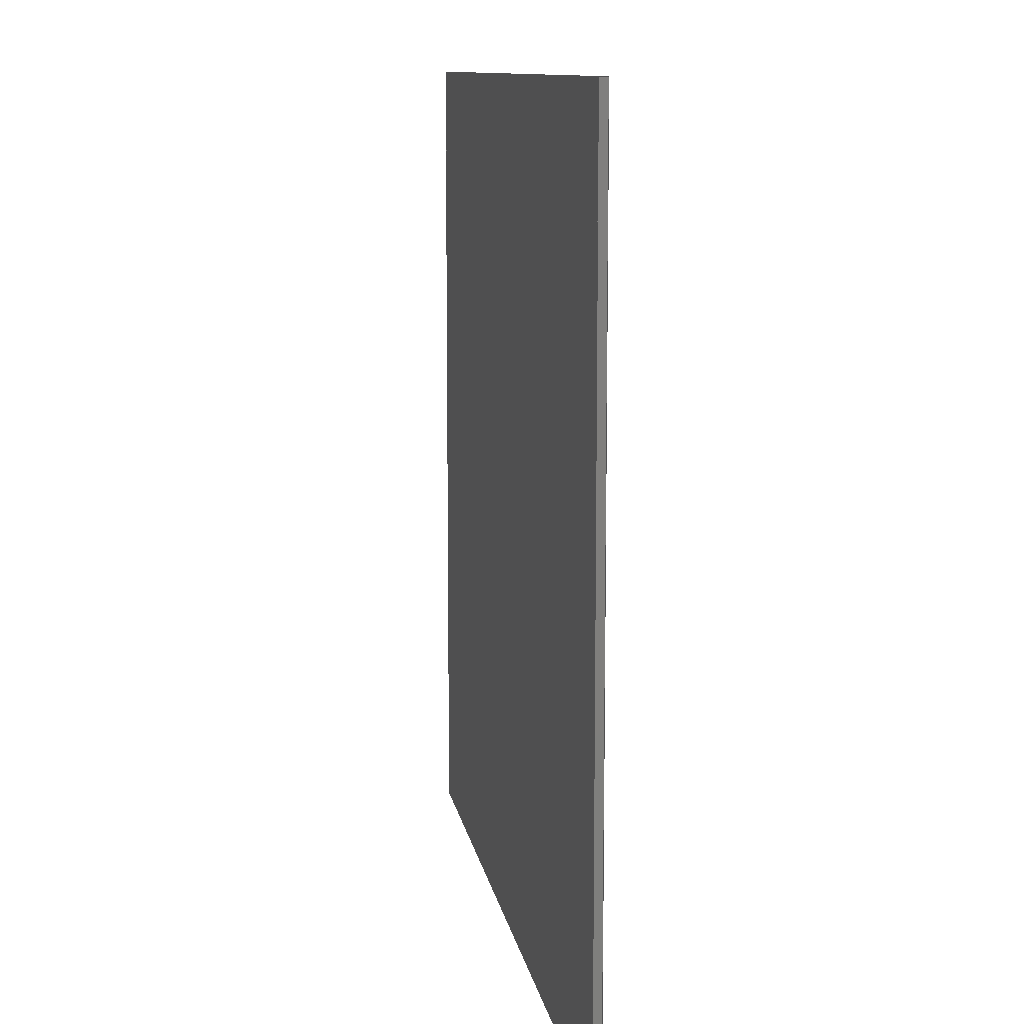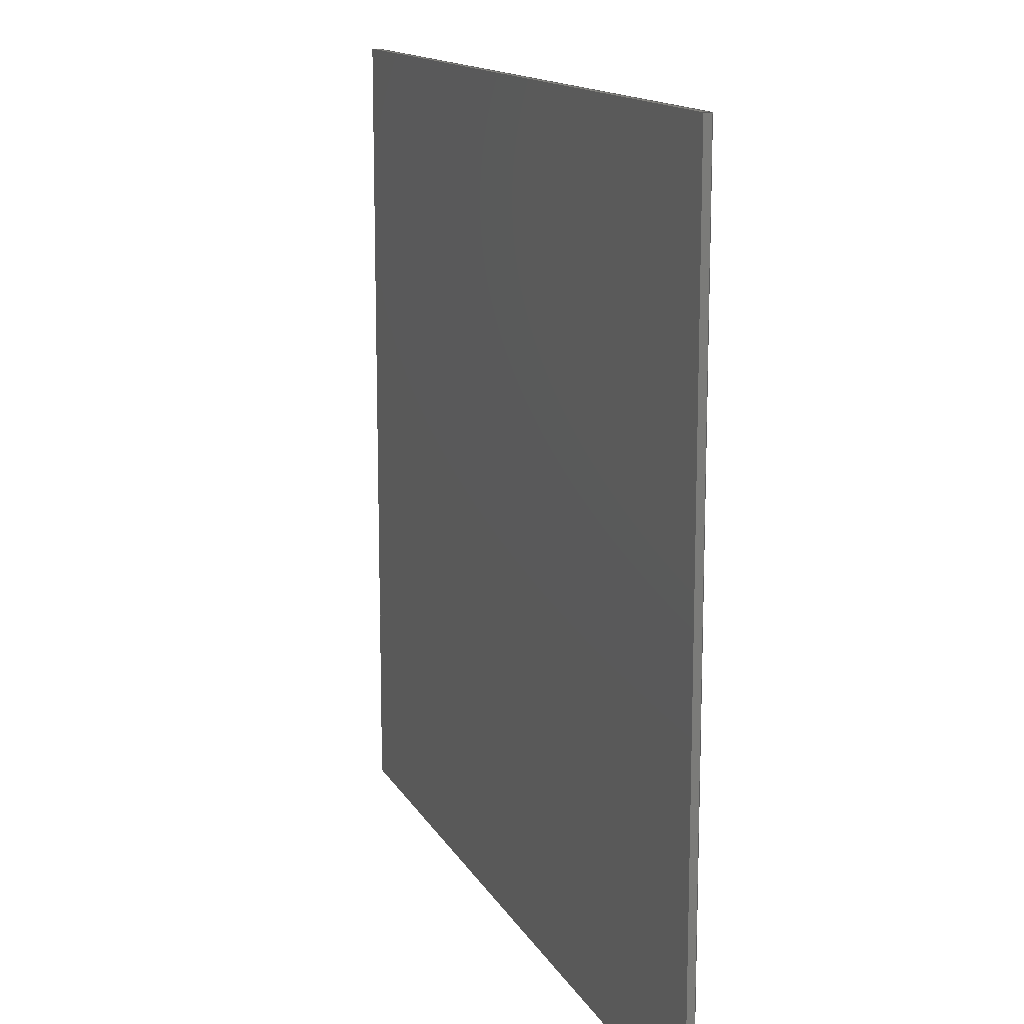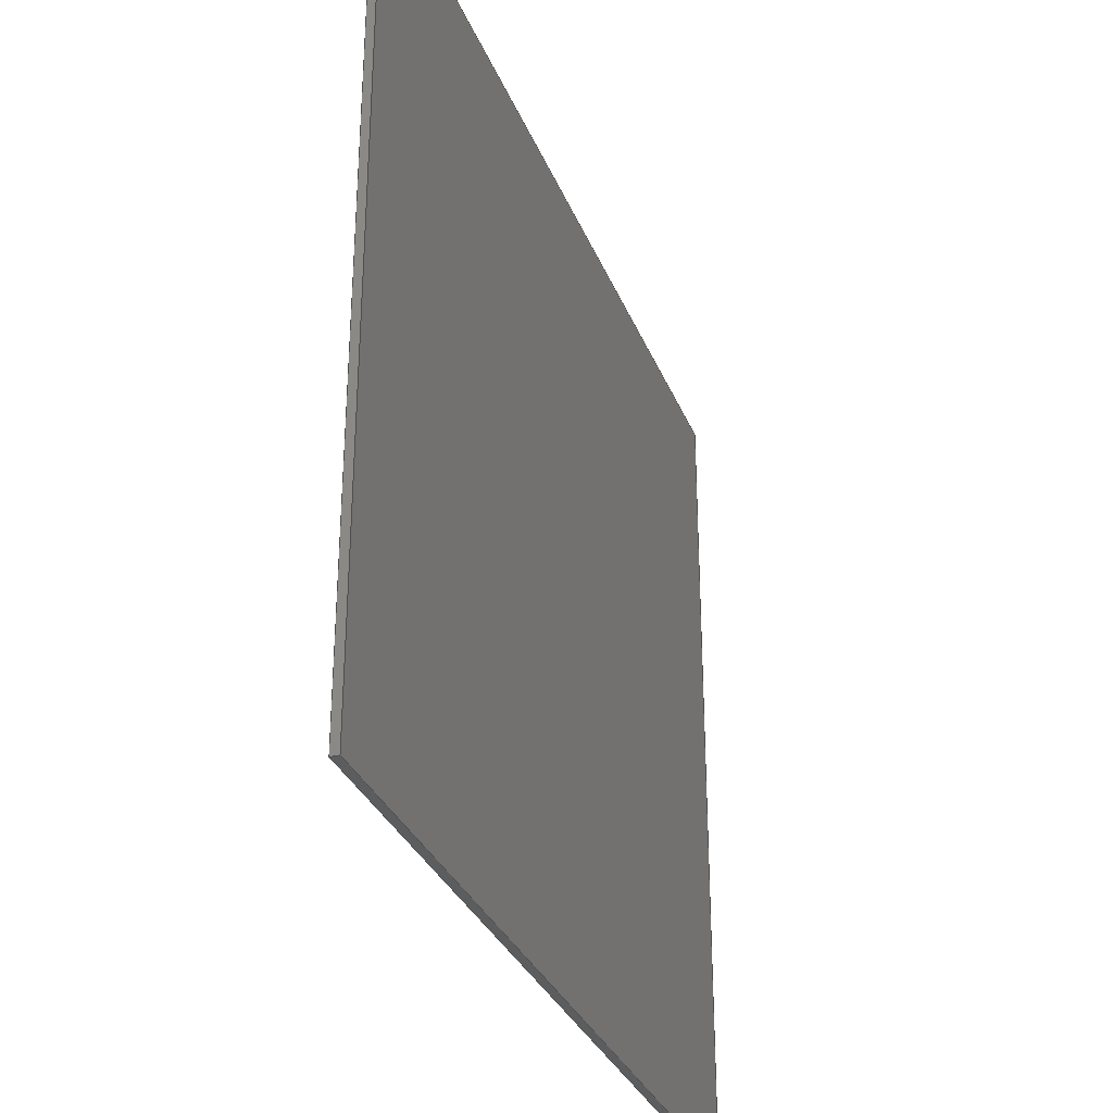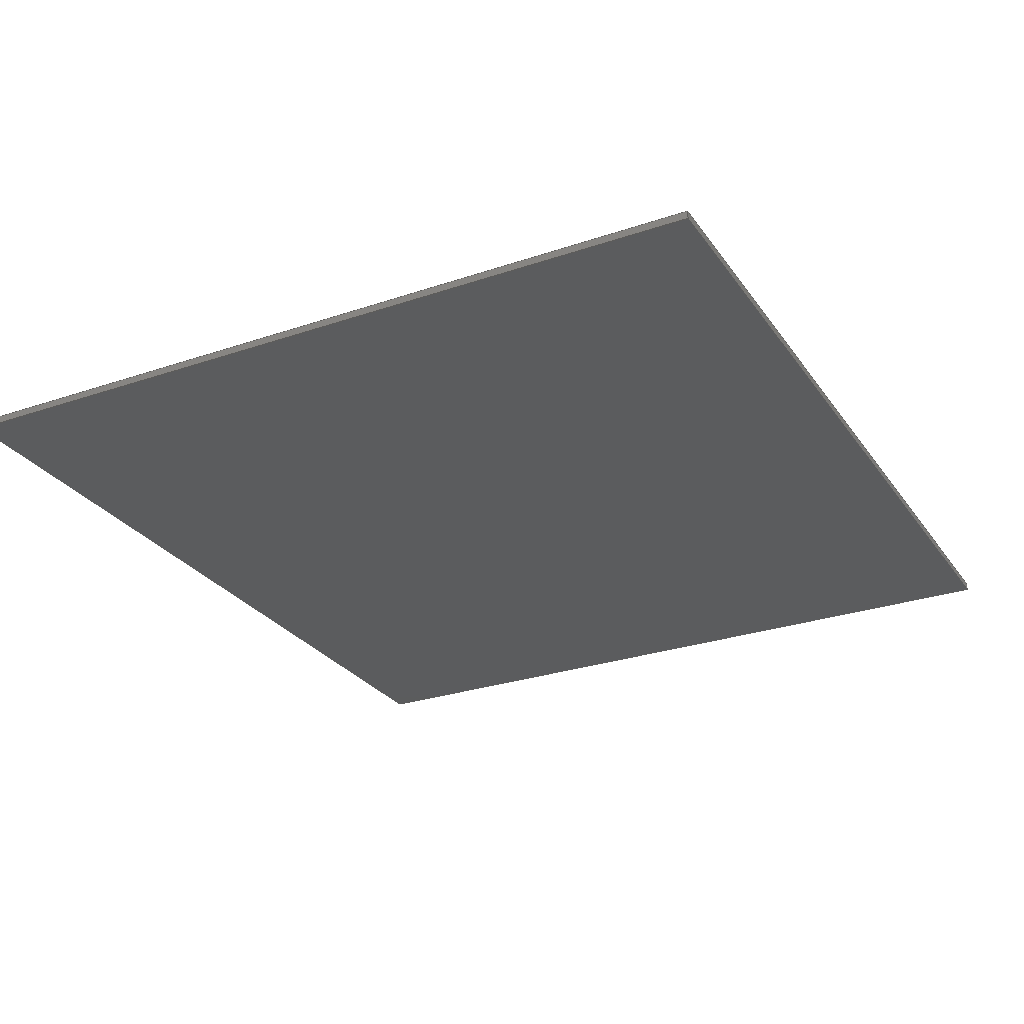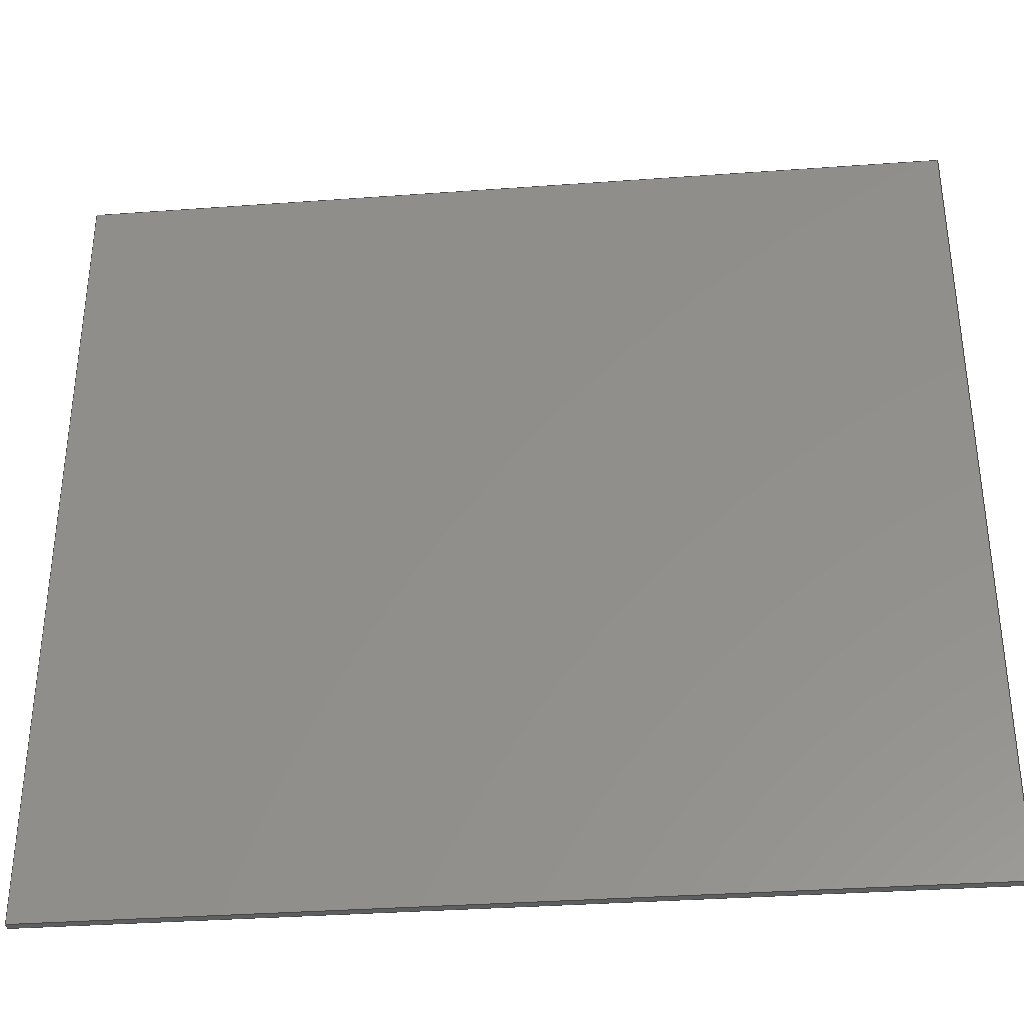
<metadata>
{"format":"step","ext":"step","renderer":"f3d","projection":"perspective","resolution":1024,"background":"white","views":[{"elev":10.4,"azim":81.1,"up":"+Y"},{"elev":13.9,"azim":70.7,"up":"+Y"},{"elev":-31.5,"azim":109.4,"up":"+Y"},{"elev":-27.5,"azim":117.6,"up":"+Z"},{"elev":-34.9,"azim":-174.5,"up":"+Y"}]}
</metadata>
<code>
ISO-10303-21;
DATA;
#1 = MECHANICAL_DESIGN_GEOMETRIC_PRESENTATION_REPRESENTATION( ' ', ( #7, #8, #9, #10, #11, #12 ), #6 );
#2 = PRODUCT_DEFINITION_CONTEXT( '', #13, 'design' );
#3 = APPLICATION_PROTOCOL_DEFINITION( 'international standard', 'automotive_design', 2001, #13 );
#4 = PRODUCT_CATEGORY_RELATIONSHIP( 'NONE', 'NONE', #14, #15 );
#5 = SHAPE_DEFINITION_REPRESENTATION( #16, #17 );
#6 =  ( GEOMETRIC_REPRESENTATION_CONTEXT( 3 )GLOBAL_UNCERTAINTY_ASSIGNED_CONTEXT( ( #18 ) )GLOBAL_UNIT_ASSIGNED_CONTEXT( ( #19, #20, #21 ) )REPRESENTATION_CONTEXT( 'NONE', 'WORKSPACE' ) );
#7 = STYLED_ITEM( '', ( #22 ), #23 );
#8 = STYLED_ITEM( '', ( #24 ), #25 );
#9 = STYLED_ITEM( '', ( #26 ), #27 );
#10 = STYLED_ITEM( '', ( #28 ), #29 );
#11 = STYLED_ITEM( '', ( #30 ), #31 );
#12 = STYLED_ITEM( '', ( #32 ), #33 );
#13 = APPLICATION_CONTEXT( 'core data for automotive mechanical design processes' );
#14 = PRODUCT_CATEGORY( 'part', 'NONE' );
#15 = PRODUCT_RELATED_PRODUCT_CATEGORY( 'detail', ' ', ( #34 ) );
#16 = PRODUCT_DEFINITION_SHAPE( 'NONE', 'NONE', #35 );
#17 = ADVANCED_BREP_SHAPE_REPRESENTATION( 'Part 1', ( #36, #37 ), #6 );
#18 = UNCERTAINTY_MEASURE_WITH_UNIT( LENGTH_MEASURE( 1e-17 ), #19, '', '' );
#19 =  ( CONVERSION_BASED_UNIT( 'METRE', #38 )LENGTH_UNIT(  )NAMED_UNIT( #39 ) );
#20 =  ( NAMED_UNIT( #40 )PLANE_ANGLE_UNIT(  )SI_UNIT( $, .RADIAN. ) );
#21 =  ( NAMED_UNIT( #40 )SI_UNIT( $, .STERADIAN. )SOLID_ANGLE_UNIT(  ) );
#22 = PRESENTATION_STYLE_ASSIGNMENT( ( #41 ) );
#23 = ADVANCED_FACE( '', ( #42 ), #43, .T. );
#24 = PRESENTATION_STYLE_ASSIGNMENT( ( #44 ) );
#25 = ADVANCED_FACE( '', ( #45 ), #46, .T. );
#26 = PRESENTATION_STYLE_ASSIGNMENT( ( #47 ) );
#27 = ADVANCED_FACE( '', ( #48 ), #49, .F. );
#28 = PRESENTATION_STYLE_ASSIGNMENT( ( #50 ) );
#29 = ADVANCED_FACE( '', ( #51 ), #52, .T. );
#30 = PRESENTATION_STYLE_ASSIGNMENT( ( #53 ) );
#31 = ADVANCED_FACE( '', ( #54 ), #55, .F. );
#32 = PRESENTATION_STYLE_ASSIGNMENT( ( #56 ) );
#33 = ADVANCED_FACE( '', ( #57 ), #58, .F. );
#34 = PRODUCT( 'Part 1', 'Part 1', 'PART-Part 1-DESC', ( #59 ) );
#35 = PRODUCT_DEFINITION( 'NONE', 'NONE', #60, #2 );
#36 = MANIFOLD_SOLID_BREP( 'Part 1', #61 );
#37 = AXIS2_PLACEMENT_3D( '', #62, #63, #64 );
#38 = LENGTH_MEASURE_WITH_UNIT( LENGTH_MEASURE( 1 ), #65 );
#39 = DIMENSIONAL_EXPONENTS( 1, 0, 0, 0, 0, 0, 0 );
#40 = DIMENSIONAL_EXPONENTS( 0, 0, 0, 0, 0, 0, 0 );
#41 = SURFACE_STYLE_USAGE( .BOTH., #66 );
#42 = FACE_OUTER_BOUND( '', #67, .T. );
#43 = PLANE( '', #68 );
#44 = SURFACE_STYLE_USAGE( .BOTH., #69 );
#45 = FACE_OUTER_BOUND( '', #70, .T. );
#46 = PLANE( '', #71 );
#47 = SURFACE_STYLE_USAGE( .BOTH., #72 );
#48 = FACE_OUTER_BOUND( '', #73, .T. );
#49 = PLANE( '', #74 );
#50 = SURFACE_STYLE_USAGE( .BOTH., #75 );
#51 = FACE_OUTER_BOUND( '', #76, .T. );
#52 = PLANE( '', #77 );
#53 = SURFACE_STYLE_USAGE( .BOTH., #78 );
#54 = FACE_OUTER_BOUND( '', #79, .T. );
#55 = PLANE( '', #80 );
#56 = SURFACE_STYLE_USAGE( .BOTH., #81 );
#57 = FACE_OUTER_BOUND( '', #82, .T. );
#58 = PLANE( '', #83 );
#59 = PRODUCT_CONTEXT( '', #13, 'mechanical' );
#60 = PRODUCT_DEFINITION_FORMATION_WITH_SPECIFIED_SOURCE( ' ', 'NONE', #34, .NOT_KNOWN. );
#61 = CLOSED_SHELL( '', ( #29, #25, #23, #31, #27, #33 ) );
#62 = CARTESIAN_POINT( '', ( 0, 0, 0 ) );
#63 = DIRECTION( '', ( 0, 0, 1 ) );
#64 = DIRECTION( '', ( 1, 0, 0 ) );
#65 =  ( LENGTH_UNIT(  )NAMED_UNIT( #39 )SI_UNIT( $, .METRE. ) );
#66 = SURFACE_SIDE_STYLE( '', ( #84 ) );
#67 = EDGE_LOOP( '', ( #85, #86, #87, #88 ) );
#68 = AXIS2_PLACEMENT_3D( '', #89, #90, #91 );
#69 = SURFACE_SIDE_STYLE( '', ( #92 ) );
#70 = EDGE_LOOP( '', ( #93, #94, #95, #96 ) );
#71 = AXIS2_PLACEMENT_3D( '', #97, #98, #99 );
#72 = SURFACE_SIDE_STYLE( '', ( #100 ) );
#73 = EDGE_LOOP( '', ( #101, #102, #103, #104 ) );
#74 = AXIS2_PLACEMENT_3D( '', #105, #106, #107 );
#75 = SURFACE_SIDE_STYLE( '', ( #108 ) );
#76 = EDGE_LOOP( '', ( #109, #110, #111, #112 ) );
#77 = AXIS2_PLACEMENT_3D( '', #113, #114, #115 );
#78 = SURFACE_SIDE_STYLE( '', ( #116 ) );
#79 = EDGE_LOOP( '', ( #117, #118, #119, #120 ) );
#80 = AXIS2_PLACEMENT_3D( '', #121, #122, #123 );
#81 = SURFACE_SIDE_STYLE( '', ( #124 ) );
#82 = EDGE_LOOP( '', ( #125, #126, #127, #128 ) );
#83 = AXIS2_PLACEMENT_3D( '', #129, #130, #131 );
#84 = SURFACE_STYLE_FILL_AREA( #132 );
#85 = ORIENTED_EDGE( '', *, *, #133, .F. );
#86 = ORIENTED_EDGE( '', *, *, #134, .F. );
#87 = ORIENTED_EDGE( '', *, *, #135, .T. );
#88 = ORIENTED_EDGE( '', *, *, #136, .T. );
#89 = CARTESIAN_POINT( '', ( 0.7112, -0.003941, 0.00635 ) );
#90 = DIRECTION( '', ( 1, 6.123e-17, 0 ) );
#91 = DIRECTION( '', ( -6.123e-17, 1, 0 ) );
#92 = SURFACE_STYLE_FILL_AREA( #137 );
#93 = ORIENTED_EDGE( '', *, *, #138, .T. );
#94 = ORIENTED_EDGE( '', *, *, #139, .T. );
#95 = ORIENTED_EDGE( '', *, *, #135, .F. );
#96 = ORIENTED_EDGE( '', *, *, #140, .F. );
#97 = CARTESIAN_POINT( '', ( 0.3556, 0.3302, 0.00635 ) );
#98 = DIRECTION( '', ( 0, 0, 1 ) );
#99 = DIRECTION( '', ( 1, 0, 0 ) );
#100 = SURFACE_STYLE_FILL_AREA( #141 );
#101 = ORIENTED_EDGE( '', *, *, #142, .T. );
#102 = ORIENTED_EDGE( '', *, *, #136, .F. );
#103 = ORIENTED_EDGE( '', *, *, #139, .F. );
#104 = ORIENTED_EDGE( '', *, *, #143, .T. );
#105 = CARTESIAN_POINT( '', ( 0.002291, 0, 0.00635 ) );
#106 = DIRECTION( '', ( 0, 1, 0 ) );
#107 = DIRECTION( '', ( 0, 0, 1 ) );
#108 = SURFACE_STYLE_FILL_AREA( #144 );
#109 = ORIENTED_EDGE( '', *, *, #145, .F. );
#110 = ORIENTED_EDGE( '', *, *, #146, .F. );
#111 = ORIENTED_EDGE( '', *, *, #140, .T. );
#112 = ORIENTED_EDGE( '', *, *, #134, .T. );
#113 = CARTESIAN_POINT( '', ( -0.2689, 0.6604, 0.00635 ) );
#114 = DIRECTION( '', ( 0, 1, 0 ) );
#115 = DIRECTION( '', ( 0, 0, 1 ) );
#116 = SURFACE_STYLE_FILL_AREA( #147 );
#117 = ORIENTED_EDGE( '', *, *, #148, .T. );
#118 = ORIENTED_EDGE( '', *, *, #143, .F. );
#119 = ORIENTED_EDGE( '', *, *, #138, .F. );
#120 = ORIENTED_EDGE( '', *, *, #146, .T. );
#121 = CARTESIAN_POINT( '', ( 0, -0.003941, 0.00635 ) );
#122 = DIRECTION( '', ( 1, 6.123e-17, 0 ) );
#123 = DIRECTION( '', ( -6.123e-17, 1, 0 ) );
#124 = SURFACE_STYLE_FILL_AREA( #149 );
#125 = ORIENTED_EDGE( '', *, *, #148, .F. );
#126 = ORIENTED_EDGE( '', *, *, #145, .T. );
#127 = ORIENTED_EDGE( '', *, *, #133, .T. );
#128 = ORIENTED_EDGE( '', *, *, #142, .F. );
#129 = CARTESIAN_POINT( '', ( 0.3556, 0.3302, 0 ) );
#130 = DIRECTION( '', ( 0, 0, 1 ) );
#131 = DIRECTION( '', ( 1, 0, 0 ) );
#132 = FILL_AREA_STYLE( '', ( #150 ) );
#133 = EDGE_CURVE( '', #151, #152, #153, .T. );
#134 = EDGE_CURVE( '', #154, #151, #155, .T. );
#135 = EDGE_CURVE( '', #154, #156, #157, .T. );
#136 = EDGE_CURVE( '', #156, #152, #158, .T. );
#137 = FILL_AREA_STYLE( '', ( #159 ) );
#138 = EDGE_CURVE( '', #160, #161, #162, .T. );
#139 = EDGE_CURVE( '', #161, #156, #163, .T. );
#140 = EDGE_CURVE( '', #160, #154, #164, .T. );
#141 = FILL_AREA_STYLE( '', ( #165 ) );
#142 = EDGE_CURVE( '', #166, #152, #167, .T. );
#143 = EDGE_CURVE( '', #161, #166, #168, .T. );
#144 = FILL_AREA_STYLE( '', ( #169 ) );
#145 = EDGE_CURVE( '', #170, #151, #171, .T. );
#146 = EDGE_CURVE( '', #160, #170, #172, .T. );
#147 = FILL_AREA_STYLE( '', ( #173 ) );
#148 = EDGE_CURVE( '', #170, #166, #174, .T. );
#149 = FILL_AREA_STYLE( '', ( #175 ) );
#150 = FILL_AREA_STYLE_COLOUR( '', #176 );
#151 = VERTEX_POINT( '', #177 );
#152 = VERTEX_POINT( '', #178 );
#153 = LINE( '', #179, #180 );
#154 = VERTEX_POINT( '', #181 );
#155 = LINE( '', #182, #183 );
#156 = VERTEX_POINT( '', #184 );
#157 = LINE( '', #185, #186 );
#158 = LINE( '', #187, #188 );
#159 = FILL_AREA_STYLE_COLOUR( '', #189 );
#160 = VERTEX_POINT( '', #190 );
#161 = VERTEX_POINT( '', #191 );
#162 = LINE( '', #192, #193 );
#163 = LINE( '', #194, #195 );
#164 = LINE( '', #196, #197 );
#165 = FILL_AREA_STYLE_COLOUR( '', #198 );
#166 = VERTEX_POINT( '', #199 );
#167 = LINE( '', #200, #201 );
#168 = LINE( '', #202, #203 );
#169 = FILL_AREA_STYLE_COLOUR( '', #204 );
#170 = VERTEX_POINT( '', #205 );
#171 = LINE( '', #206, #207 );
#172 = LINE( '', #208, #209 );
#173 = FILL_AREA_STYLE_COLOUR( '', #210 );
#174 = LINE( '', #211, #212 );
#175 = FILL_AREA_STYLE_COLOUR( '', #213 );
#176 = COLOUR_RGB( '', 0.6039, 0.6471, 0.6863 );
#177 = CARTESIAN_POINT( '', ( 0.7112, 0.6604, 0 ) );
#178 = CARTESIAN_POINT( '', ( 0.7112, 0, 0 ) );
#179 = CARTESIAN_POINT( '', ( 0.7112, -0.003941, 0 ) );
#180 = VECTOR( '', #214, 1 );
#181 = CARTESIAN_POINT( '', ( 0.7112, 0.6604, 0.00635 ) );
#182 = CARTESIAN_POINT( '', ( 0.7112, 0.6604, 0.00635 ) );
#183 = VECTOR( '', #215, 1 );
#184 = CARTESIAN_POINT( '', ( 0.7112, 0, 0.00635 ) );
#185 = CARTESIAN_POINT( '', ( 0.7112, -0.003941, 0.00635 ) );
#186 = VECTOR( '', #216, 1 );
#187 = CARTESIAN_POINT( '', ( 0.7112, 0, 0.00635 ) );
#188 = VECTOR( '', #217, 1 );
#189 = COLOUR_RGB( '', 0.6039, 0.6471, 0.6863 );
#190 = CARTESIAN_POINT( '', ( -1.11e-16, 0.6604, 0.00635 ) );
#191 = CARTESIAN_POINT( '', ( -2.413e-19, 0, 0.00635 ) );
#192 = CARTESIAN_POINT( '', ( 0, -0.003941, 0.00635 ) );
#193 = VECTOR( '', #218, 1 );
#194 = CARTESIAN_POINT( '', ( 0.002291, 0, 0.00635 ) );
#195 = VECTOR( '', #219, 1 );
#196 = CARTESIAN_POINT( '', ( -0.2689, 0.6604, 0.00635 ) );
#197 = VECTOR( '', #220, 1 );
#198 = COLOUR_RGB( '', 0.6039, 0.6471, 0.6863 );
#199 = CARTESIAN_POINT( '', ( -2.413e-19, 0, 0 ) );
#200 = CARTESIAN_POINT( '', ( 0.002291, 0, 0 ) );
#201 = VECTOR( '', #221, 1 );
#202 = CARTESIAN_POINT( '', ( -2.413e-19, 0, 0.00635 ) );
#203 = VECTOR( '', #222, 1 );
#204 = COLOUR_RGB( '', 0.6039, 0.6471, 0.6863 );
#205 = CARTESIAN_POINT( '', ( -1.11e-16, 0.6604, 0 ) );
#206 = CARTESIAN_POINT( '', ( -0.2689, 0.6604, 0 ) );
#207 = VECTOR( '', #223, 1 );
#208 = CARTESIAN_POINT( '', ( -1.11e-16, 0.6604, 0.00635 ) );
#209 = VECTOR( '', #224, 1 );
#210 = COLOUR_RGB( '', 0.6039, 0.6471, 0.6863 );
#211 = CARTESIAN_POINT( '', ( 0, -0.003941, 0 ) );
#212 = VECTOR( '', #225, 1 );
#213 = COLOUR_RGB( '', 0.6039, 0.6471, 0.6863 );
#214 = DIRECTION( '', ( 6.123e-17, -1, 0 ) );
#215 = DIRECTION( '', ( 0, 0, -1 ) );
#216 = DIRECTION( '', ( 6.123e-17, -1, 0 ) );
#217 = DIRECTION( '', ( 0, 0, -1 ) );
#218 = DIRECTION( '', ( 6.123e-17, -1, 0 ) );
#219 = DIRECTION( '', ( 1, 0, 0 ) );
#220 = DIRECTION( '', ( 1, 0, 0 ) );
#221 = DIRECTION( '', ( 1, 0, 0 ) );
#222 = DIRECTION( '', ( 0, 0, -1 ) );
#223 = DIRECTION( '', ( 1, 0, 0 ) );
#224 = DIRECTION( '', ( 0, 0, -1 ) );
#225 = DIRECTION( '', ( 6.123e-17, -1, 0 ) );
ENDSEC;
END-ISO-10303-21;

</code>
